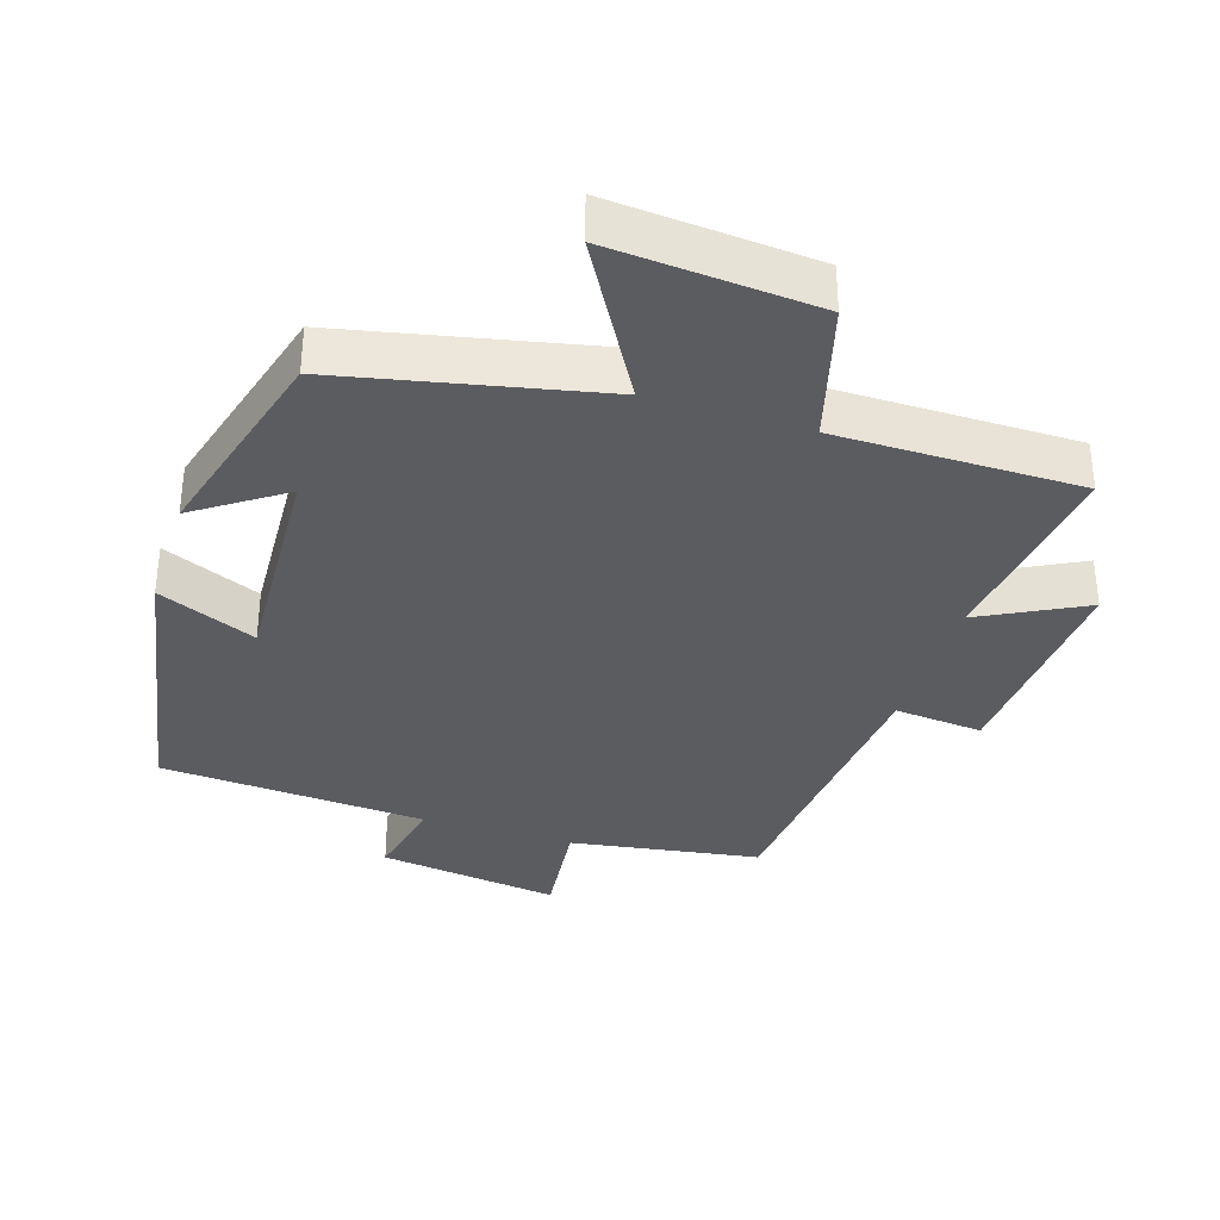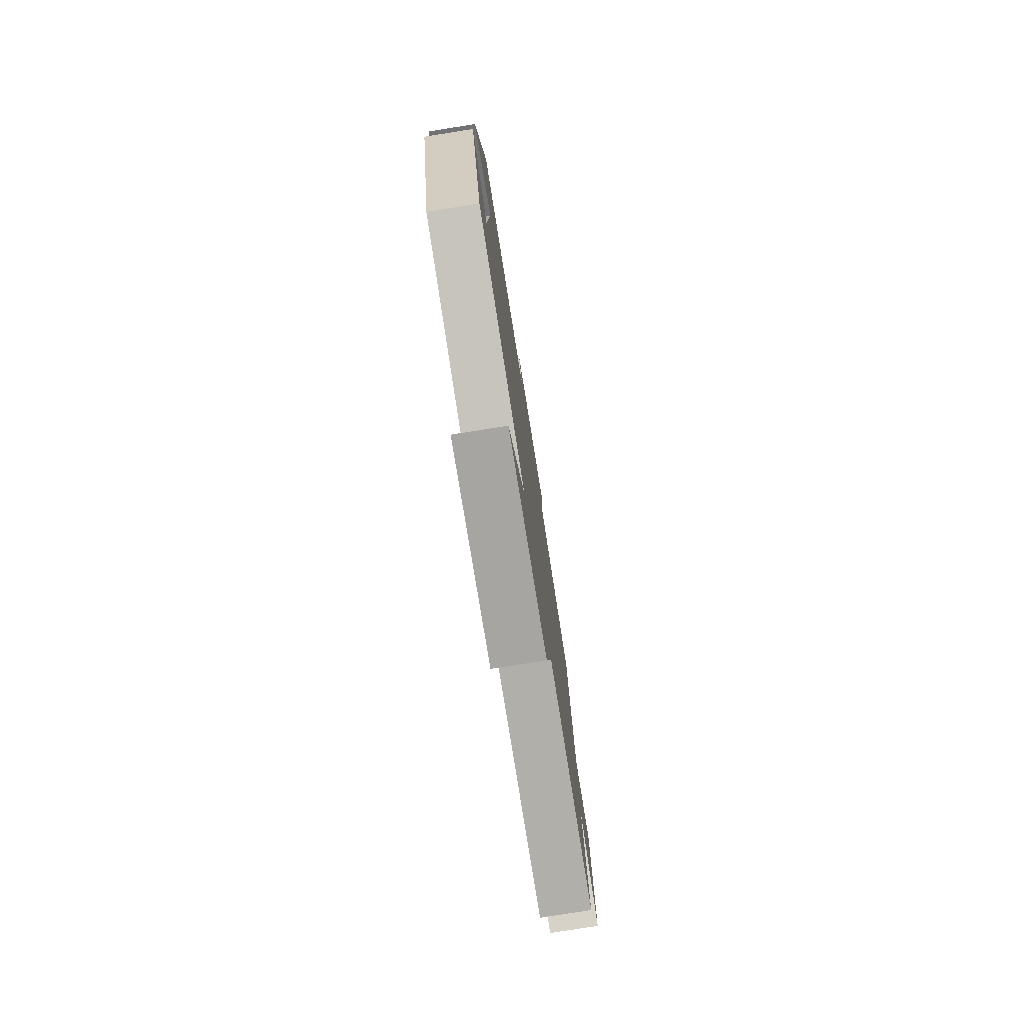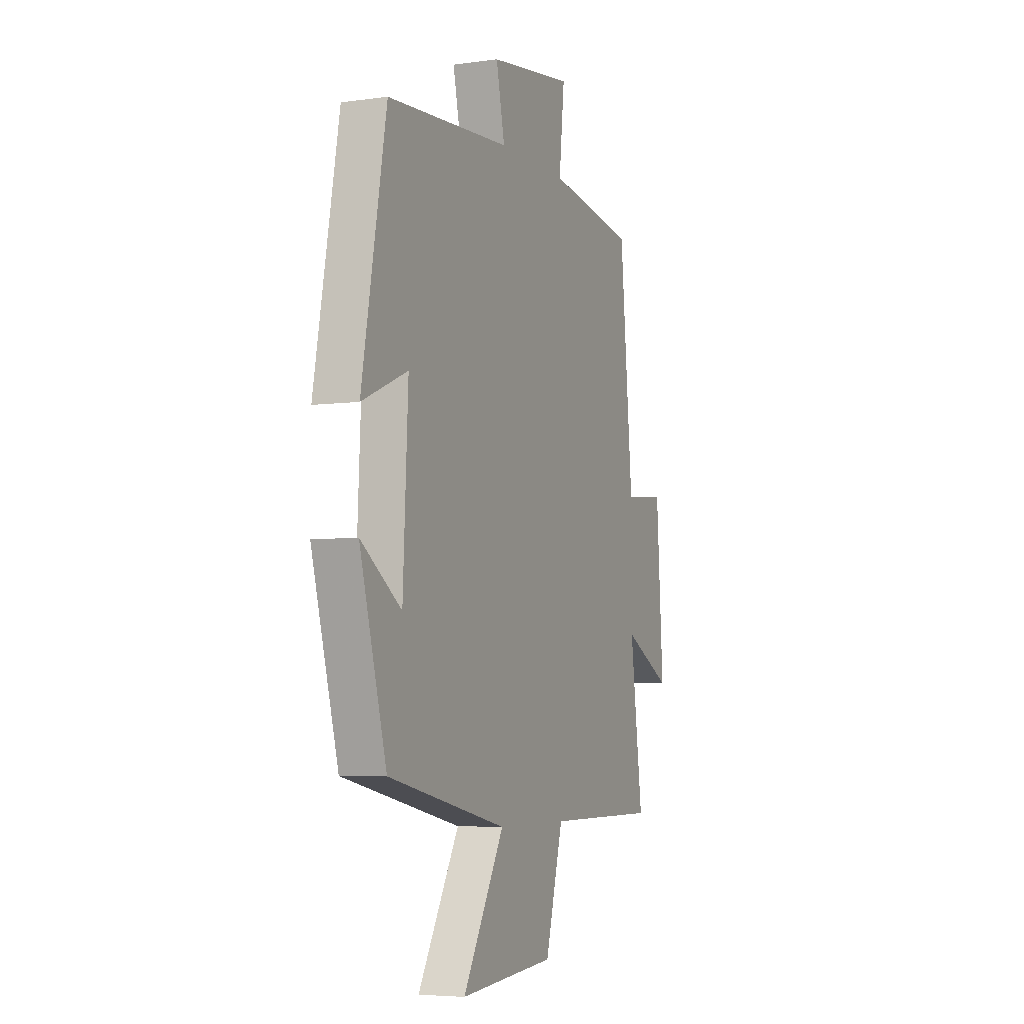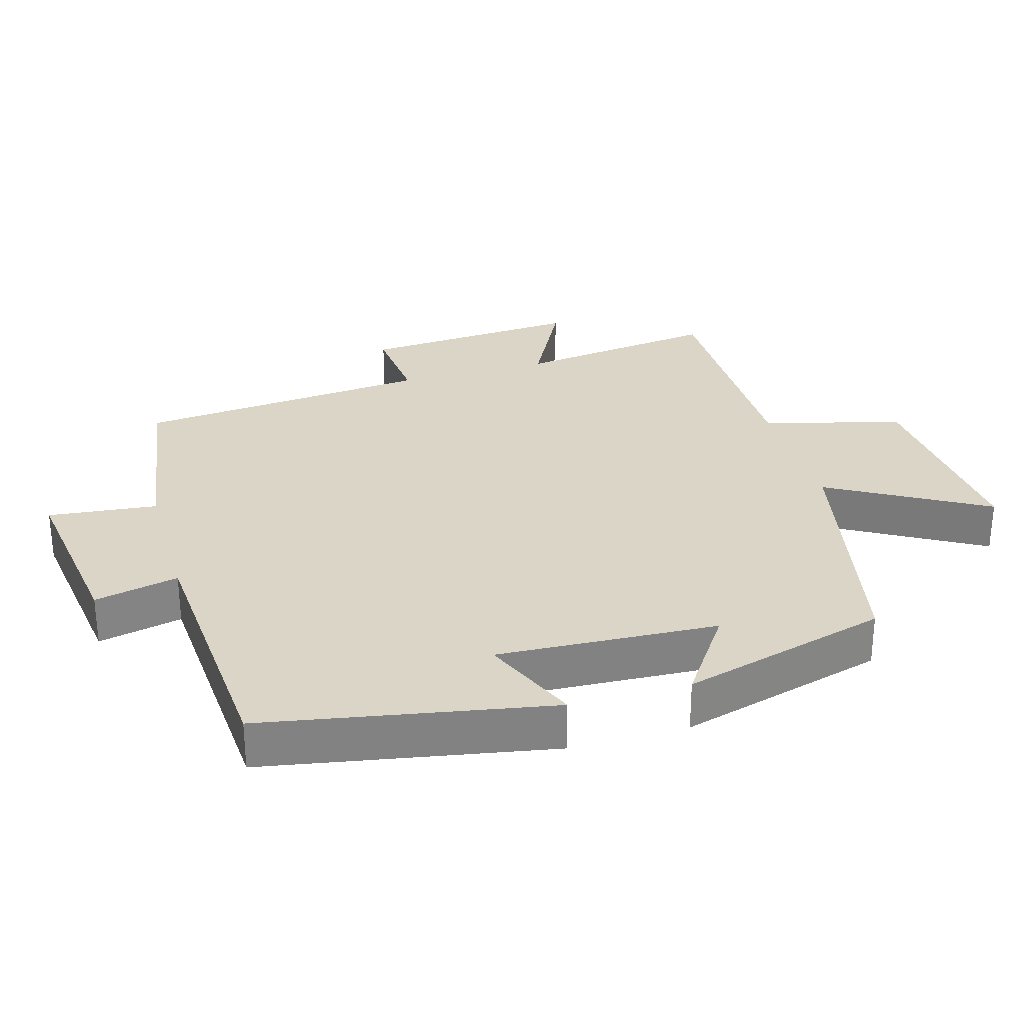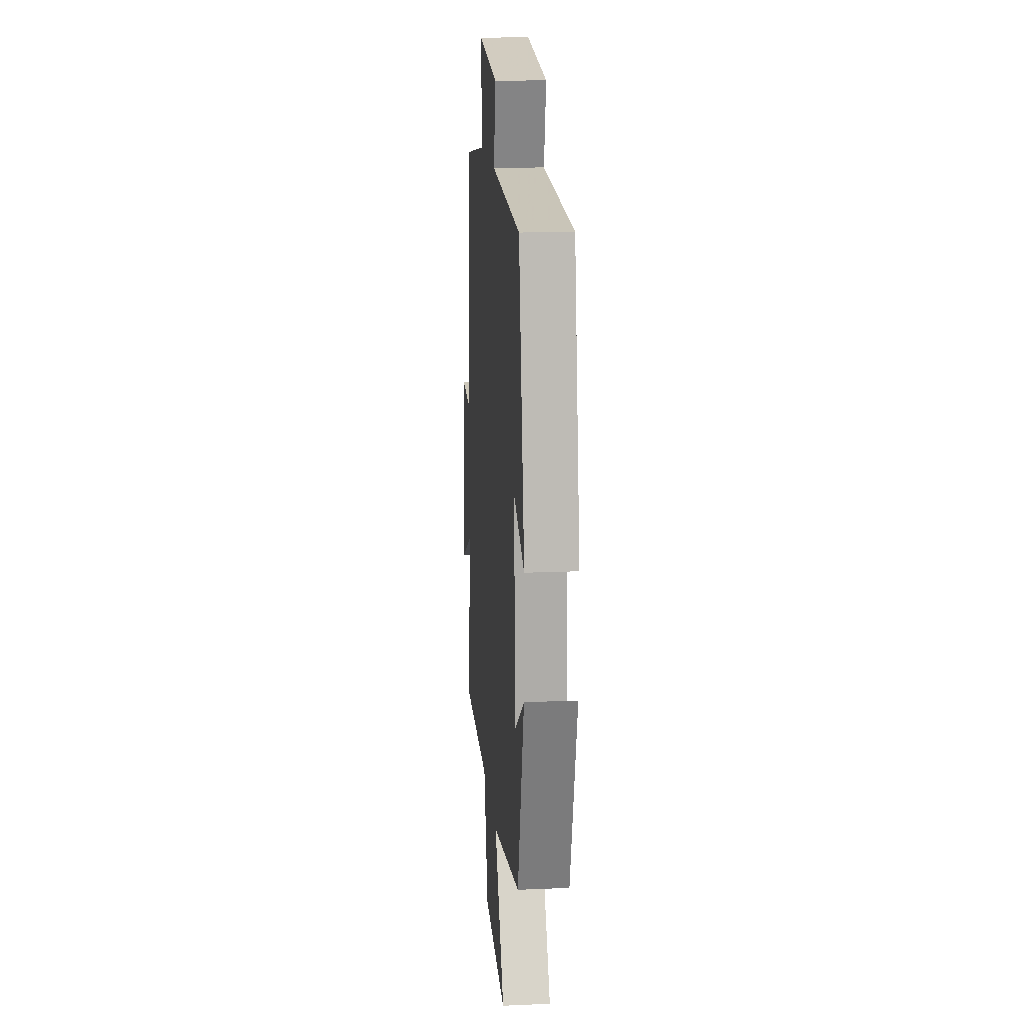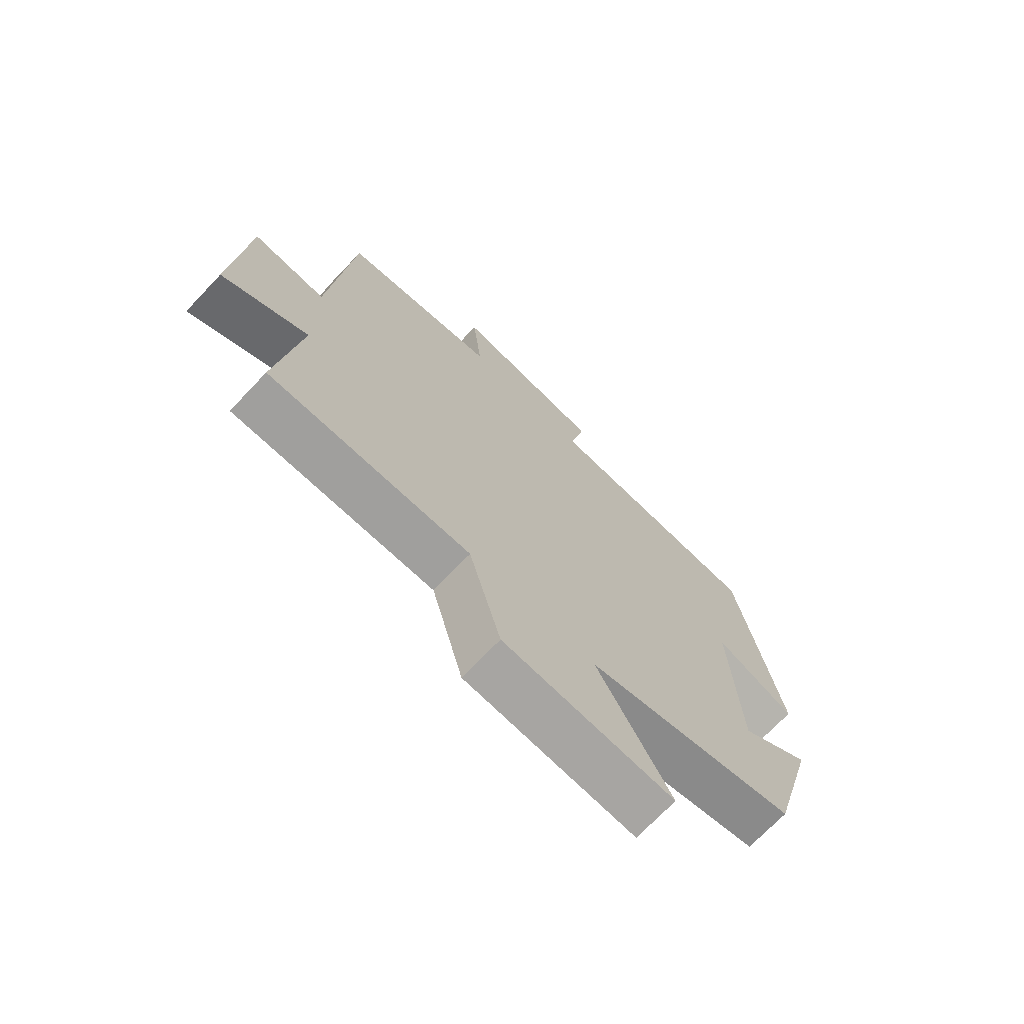
<metadata>
{"format":"obj","ext":"obj","renderer":"f3d","projection":"perspective","resolution":1024,"background":"white","views":[{"elev":-35.0,"azim":162.4,"up":"+Y"},{"elev":-78.2,"azim":99.0,"up":"+Z"},{"elev":-5.4,"azim":113.2,"up":"+Z"},{"elev":29.5,"azim":73.9,"up":"+Y"},{"elev":16.4,"azim":85.0,"up":"+Z"},{"elev":-71.3,"azim":-43.5,"up":"+Z"}]}
</metadata>
<code>
v 0.416 0.07 -0.421
v 0.042 0.07 -0.5
v 0.172 0.07 -0.727
v -0.128 0.07 -0.703
v -0.184 0.07 -0.5
v -0.539 0.07 -0.499
v -0.5 0.07 -0.203
v -0.651 0.07 -0.281
v -0.629 0.07 0.039
v -0.5 0.07 0.027
v -0.46 0.07 0.457
v -0.184 0.07 0.5
v -0.201 0.07 0.659
v 0.063 0.07 0.623
v 0.036 0.07 0.5
v 0.424 0.07 0.474
v 0.5 0.07 0.056
v 0.357 0.07 0.117
v 0.373 0.07 -0.205
v 0.5 0.07 -0.118
v 0.416 0 -0.421
v 0.042 0 -0.5
v 0.172 0 -0.727
v -0.128 0 -0.703
v -0.184 0 -0.5
v -0.539 0 -0.499
v -0.5 0 -0.203
v -0.651 0 -0.281
v -0.629 0 0.039
v -0.5 0 0.027
v -0.46 0 0.457
v -0.184 0 0.5
v -0.201 0 0.659
v 0.063 0 0.623
v 0.036 0 0.5
v 0.424 0 0.474
v 0.5 0 0.056
v 0.357 0 0.117
v 0.373 0 -0.205
v 0.5 0 -0.118
f 19 20 1 2
f 18 19 2
f 15 16 17 18
f 15 18 2
f 12 13 14 15
f 10 11 12 15
f 10 15 2
f 7 8 9 10
f 7 10 2 3
f 5 6 7
f 5 7 3
f 3 4 5
f 22 21 40 39
f 22 39 38
f 38 37 36 35
f 22 38 35
f 35 34 33 32
f 35 32 31 30
f 22 35 30
f 30 29 28 27
f 23 22 30 27
f 27 26 25
f 23 27 25
f 25 24 23
f 1 21 22 2
f 2 22 23 3
f 3 23 24 4
f 4 24 25 5
f 5 25 26 6
f 6 26 27 7
f 7 27 28 8
f 8 28 29 9
f 9 29 30 10
f 10 30 31 11
f 11 31 32 12
f 12 32 33 13
f 13 33 34 14
f 14 34 35 15
f 15 35 36 16
f 16 36 37 17
f 17 37 38 18
f 18 38 39 19
f 19 39 40 20
f 20 40 21 1

</code>
